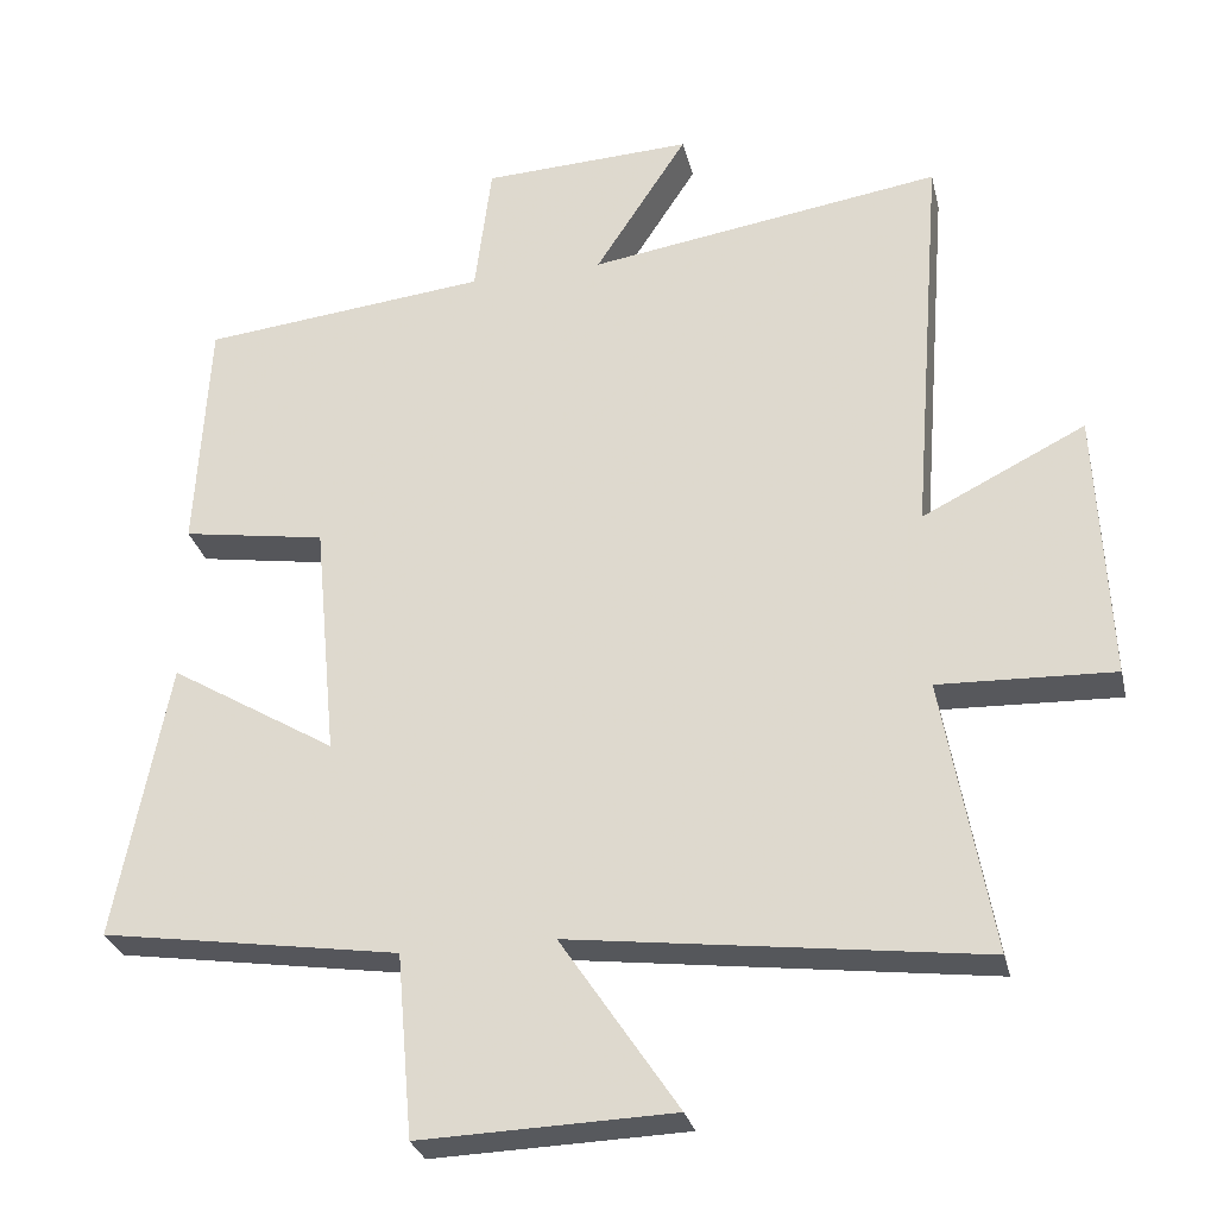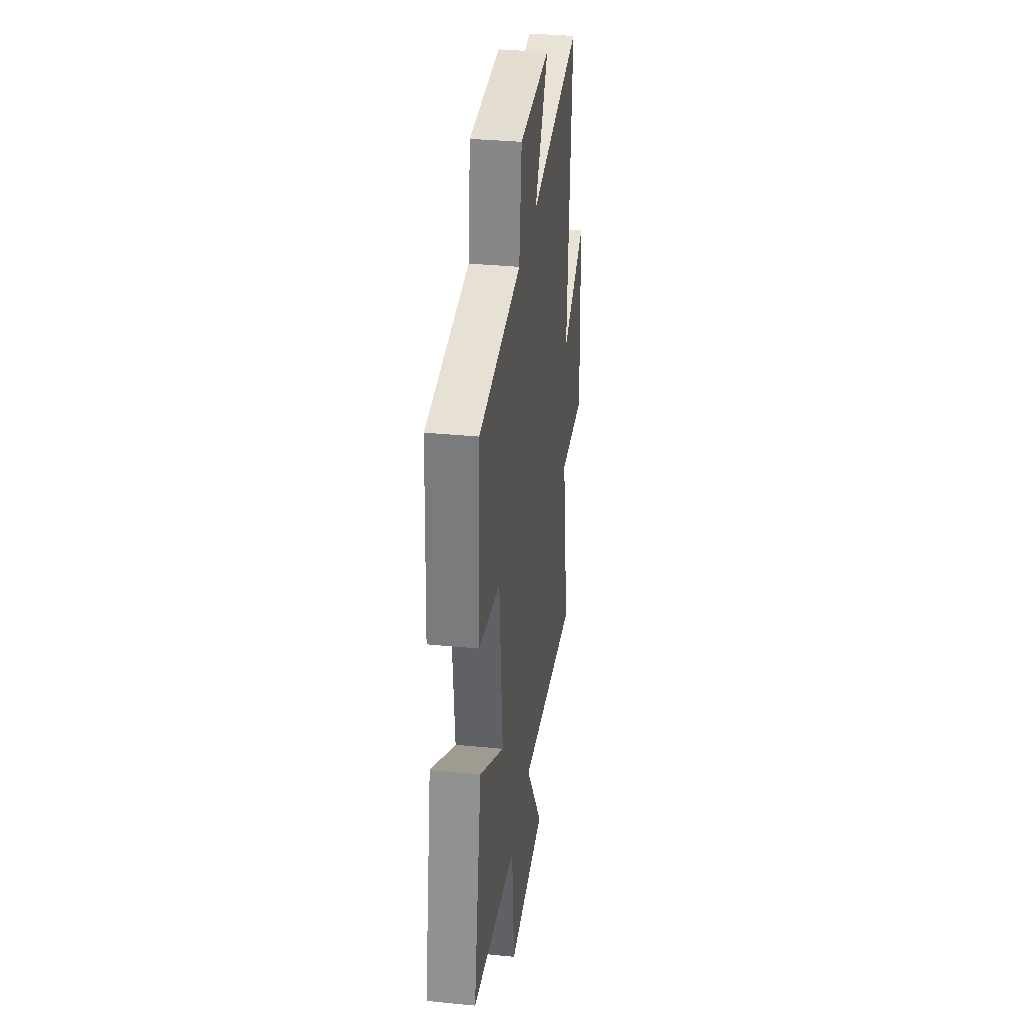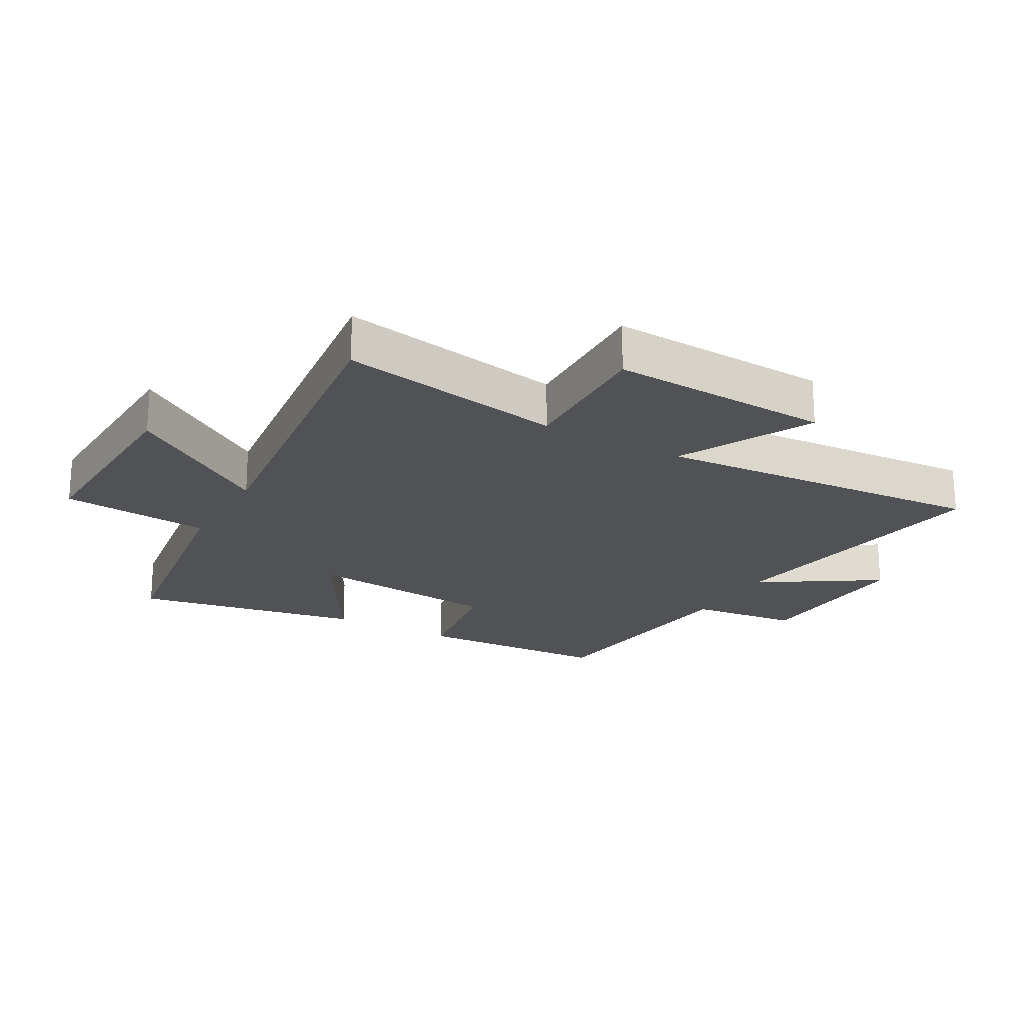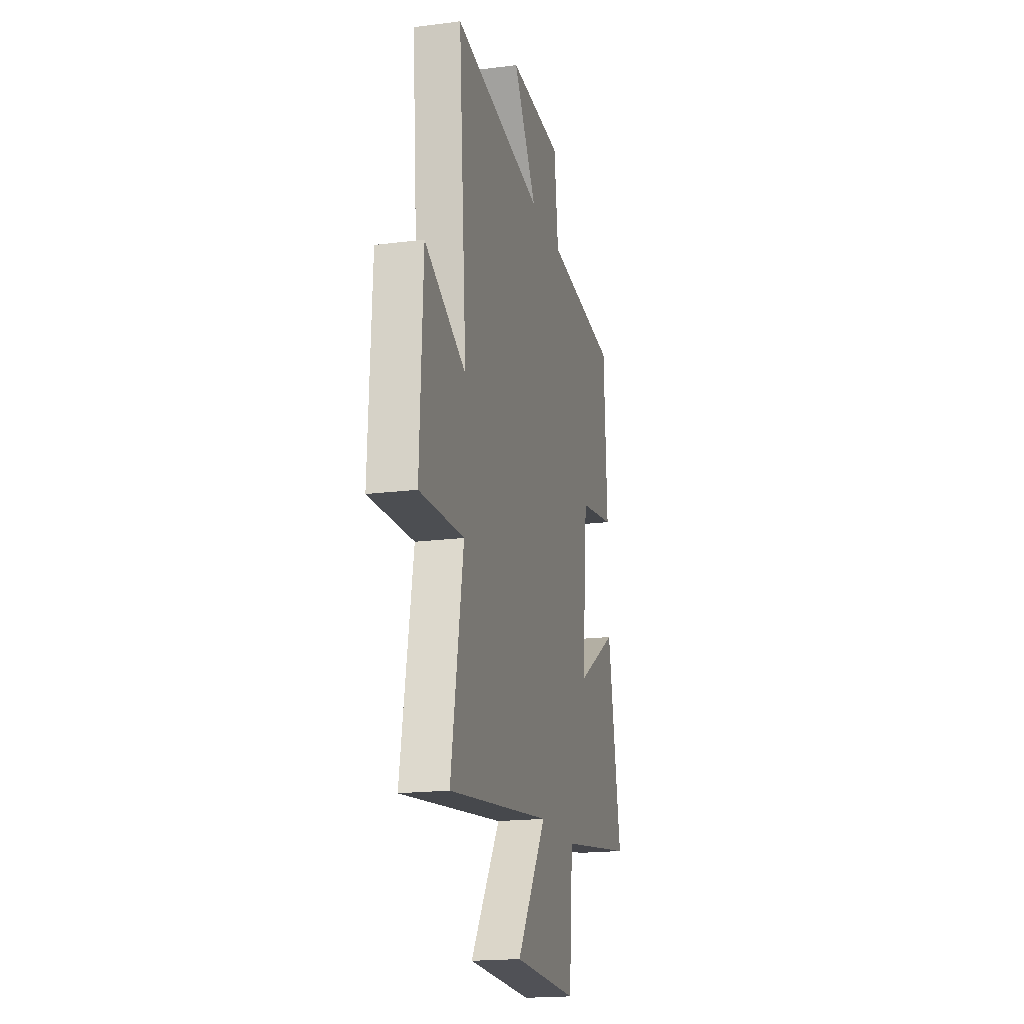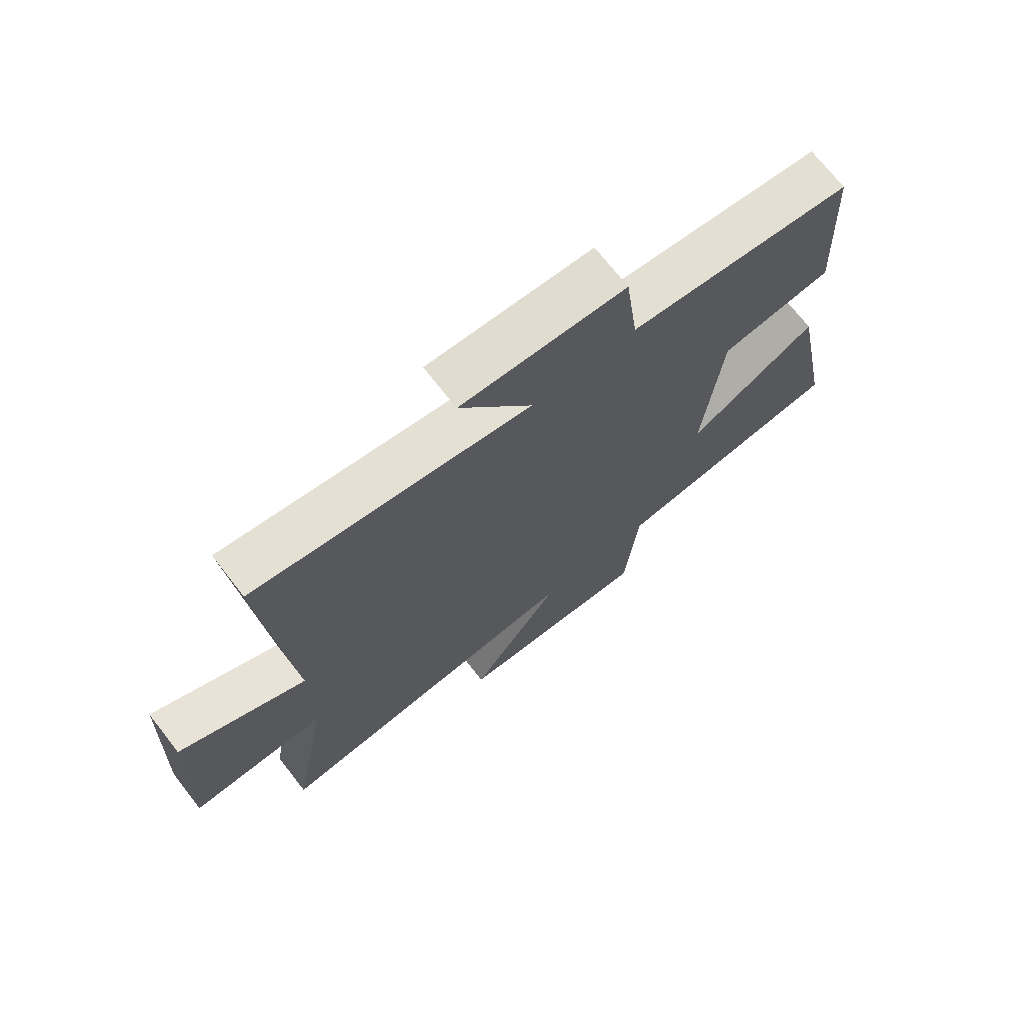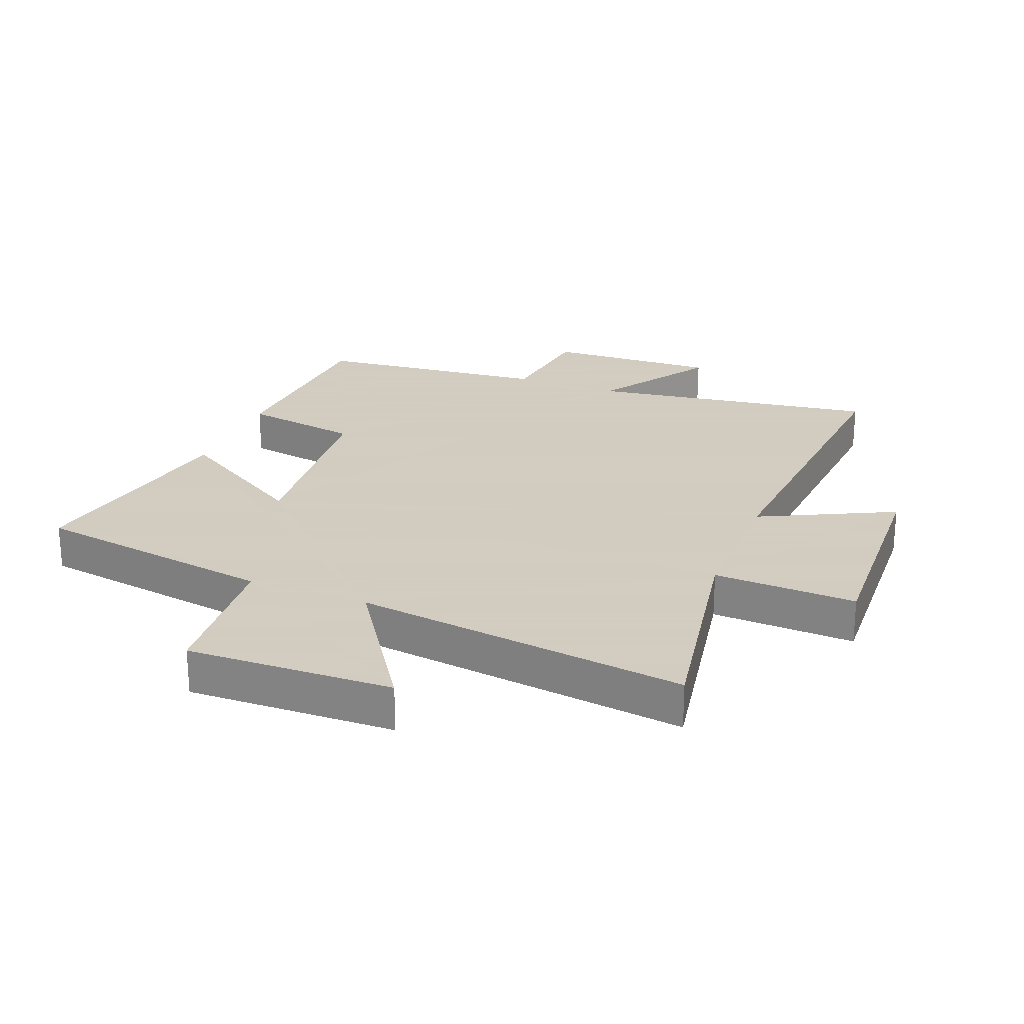
<metadata>
{"format":"obj","ext":"obj","renderer":"f3d","projection":"perspective","resolution":1024,"background":"white","views":[{"elev":-29.0,"azim":-167.0,"up":"+Z"},{"elev":33.6,"azim":97.7,"up":"+Z"},{"elev":-21.3,"azim":-119.8,"up":"+Y"},{"elev":-18.8,"azim":-76.3,"up":"+Z"},{"elev":71.7,"azim":-38.0,"up":"+Z"},{"elev":24.3,"azim":-158.3,"up":"+Y"}]}
</metadata>
<code>
v 0.483 0.07 0.46
v 0.5 0.07 0.143
v 0.31 0.07 0.112
v 0.28 0.07 -0.204
v 0.5 0.07 -0.071
v 0.57 0.07 -0.439
v 0.176 0.07 -0.5
v 0.155 0.07 -0.742
v -0.179 0.07 -0.732
v -0.024 0.07 -0.5
v -0.564 0.07 -0.57
v -0.5 0.07 -0.206
v -0.731 0.07 -0.215
v -0.715 0.07 0.143
v -0.5 0.07 0.036
v -0.542 0.07 0.571
v -0.074 0.07 0.5
v -0.196 0.07 0.688
v 0.082 0.07 0.676
v 0.104 0.07 0.5
v 0.483 0 0.46
v 0.5 0 0.143
v 0.31 0 0.112
v 0.28 0 -0.204
v 0.5 0 -0.071
v 0.57 0 -0.439
v 0.176 0 -0.5
v 0.155 0 -0.742
v -0.179 0 -0.732
v -0.024 0 -0.5
v -0.564 0 -0.57
v -0.5 0 -0.206
v -0.731 0 -0.215
v -0.715 0 0.143
v -0.5 0 0.036
v -0.542 0 0.571
v -0.074 0 0.5
v -0.196 0 0.688
v 0.082 0 0.676
v 0.104 0 0.5
f 17 18 19 20
f 1 2 3
f 20 1 3
f 17 20 3
f 17 3 4
f 16 17 4
f 15 16 4
f 12 13 14 15
f 12 15 4
f 10 11 12 4
f 7 8 9 10
f 6 7 10
f 5 6 10
f 4 5 10
f 40 39 38 37
f 23 22 21
f 23 21 40
f 23 40 37
f 24 23 37
f 24 37 36
f 24 36 35
f 35 34 33 32
f 24 35 32
f 24 32 31 30
f 30 29 28 27
f 30 27 26
f 30 26 25
f 30 25 24
f 1 21 22 2
f 2 22 23 3
f 3 23 24 4
f 4 24 25 5
f 5 25 26 6
f 6 26 27 7
f 7 27 28 8
f 8 28 29 9
f 9 29 30 10
f 10 30 31 11
f 11 31 32 12
f 12 32 33 13
f 13 33 34 14
f 14 34 35 15
f 15 35 36 16
f 16 36 37 17
f 17 37 38 18
f 18 38 39 19
f 19 39 40 20
f 20 40 21 1

</code>
